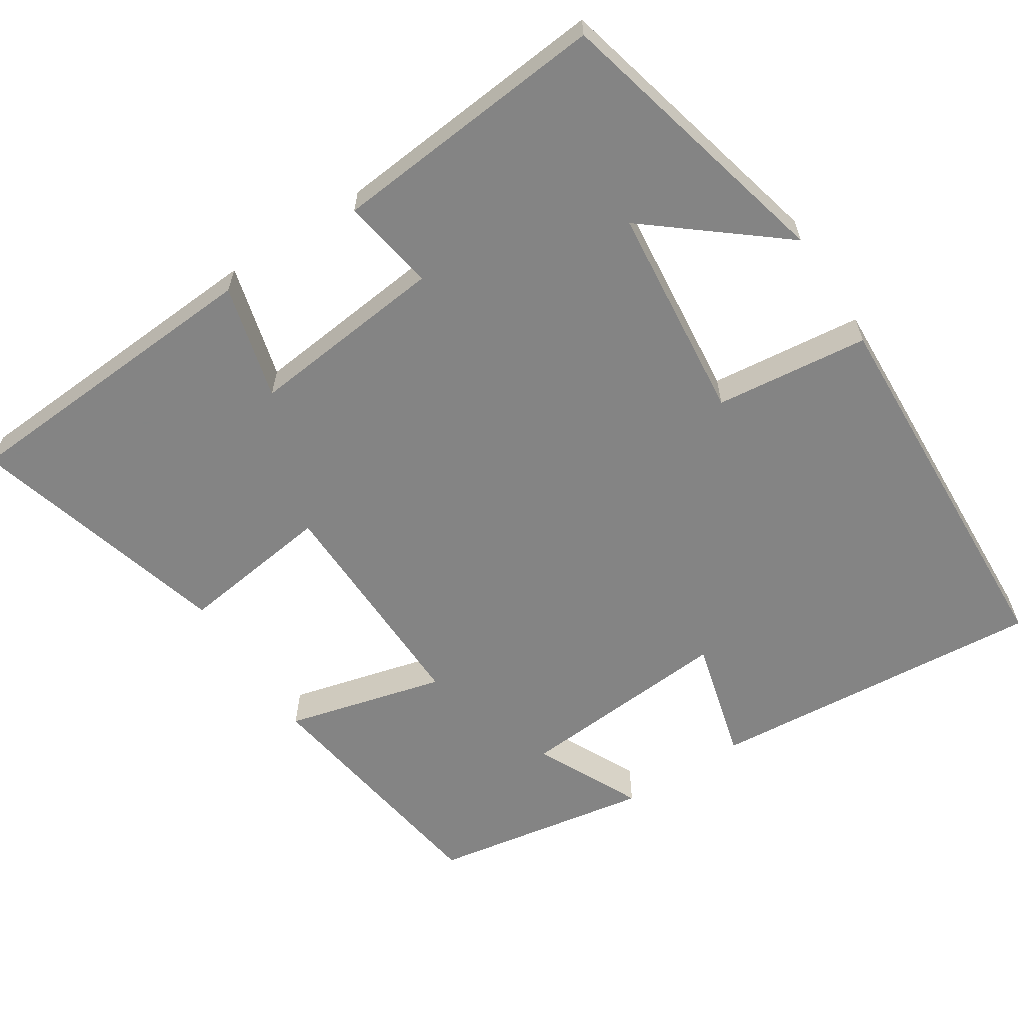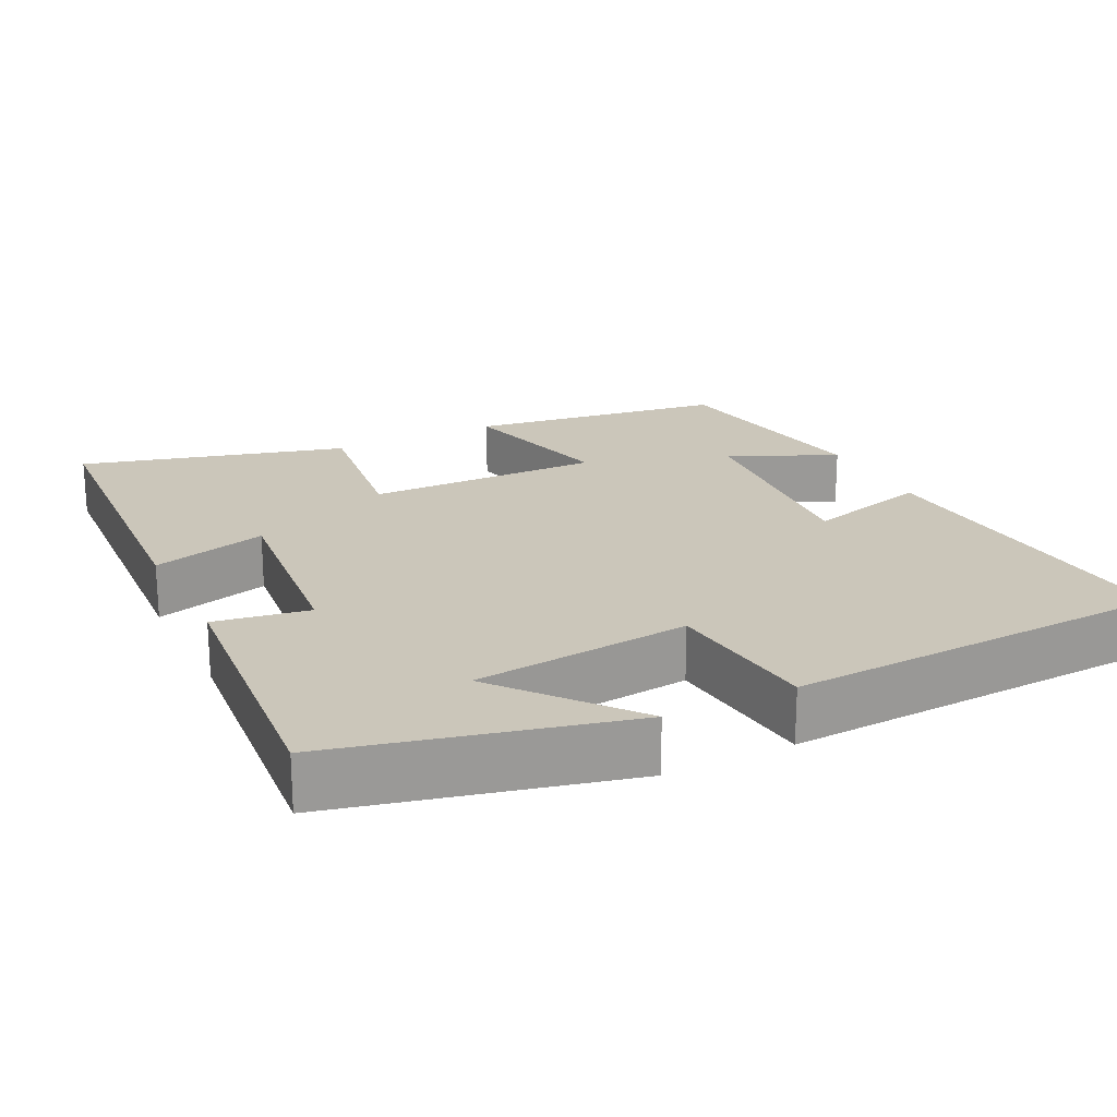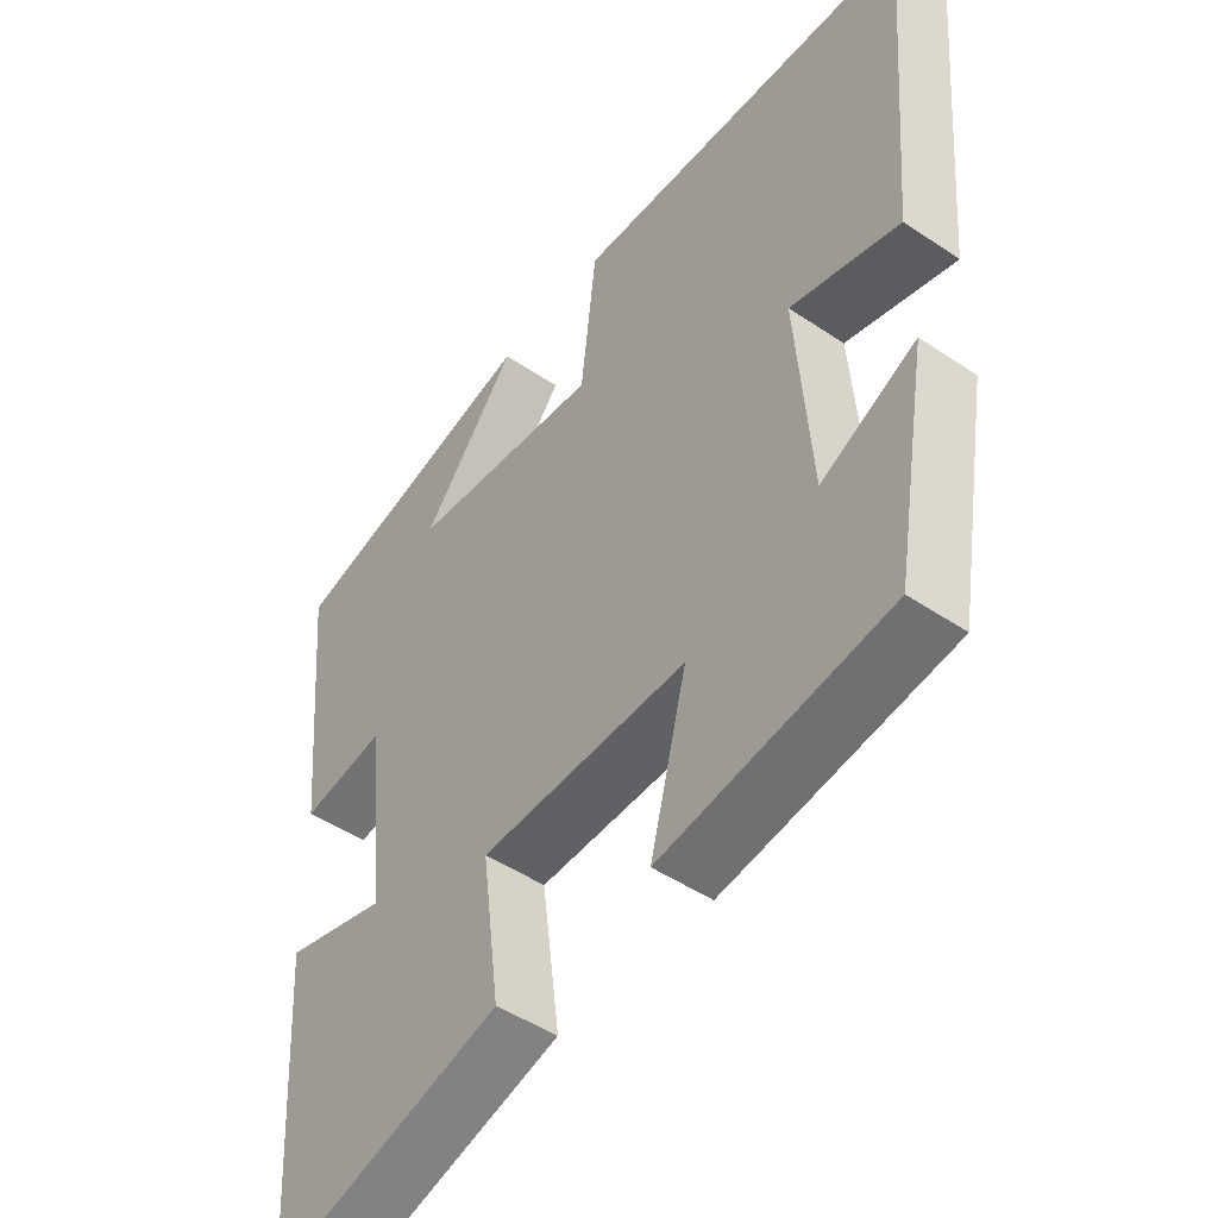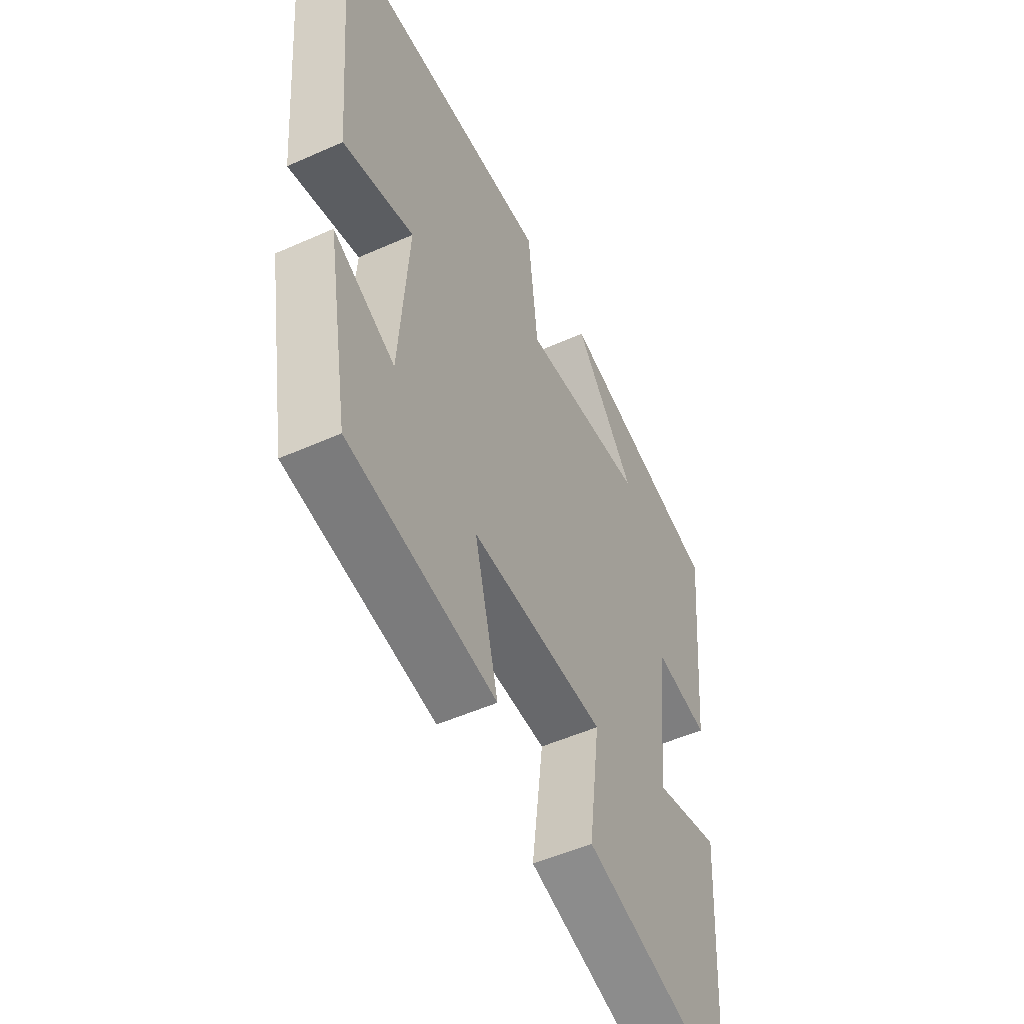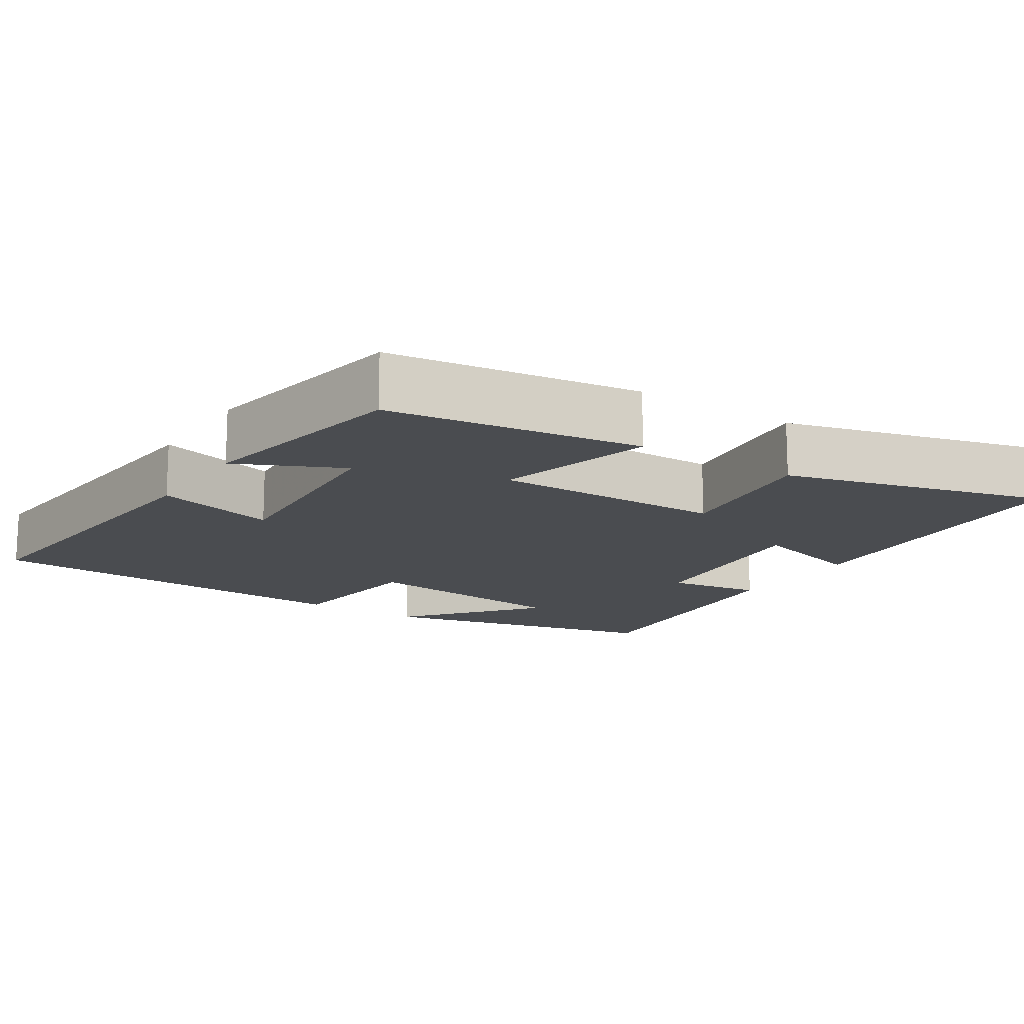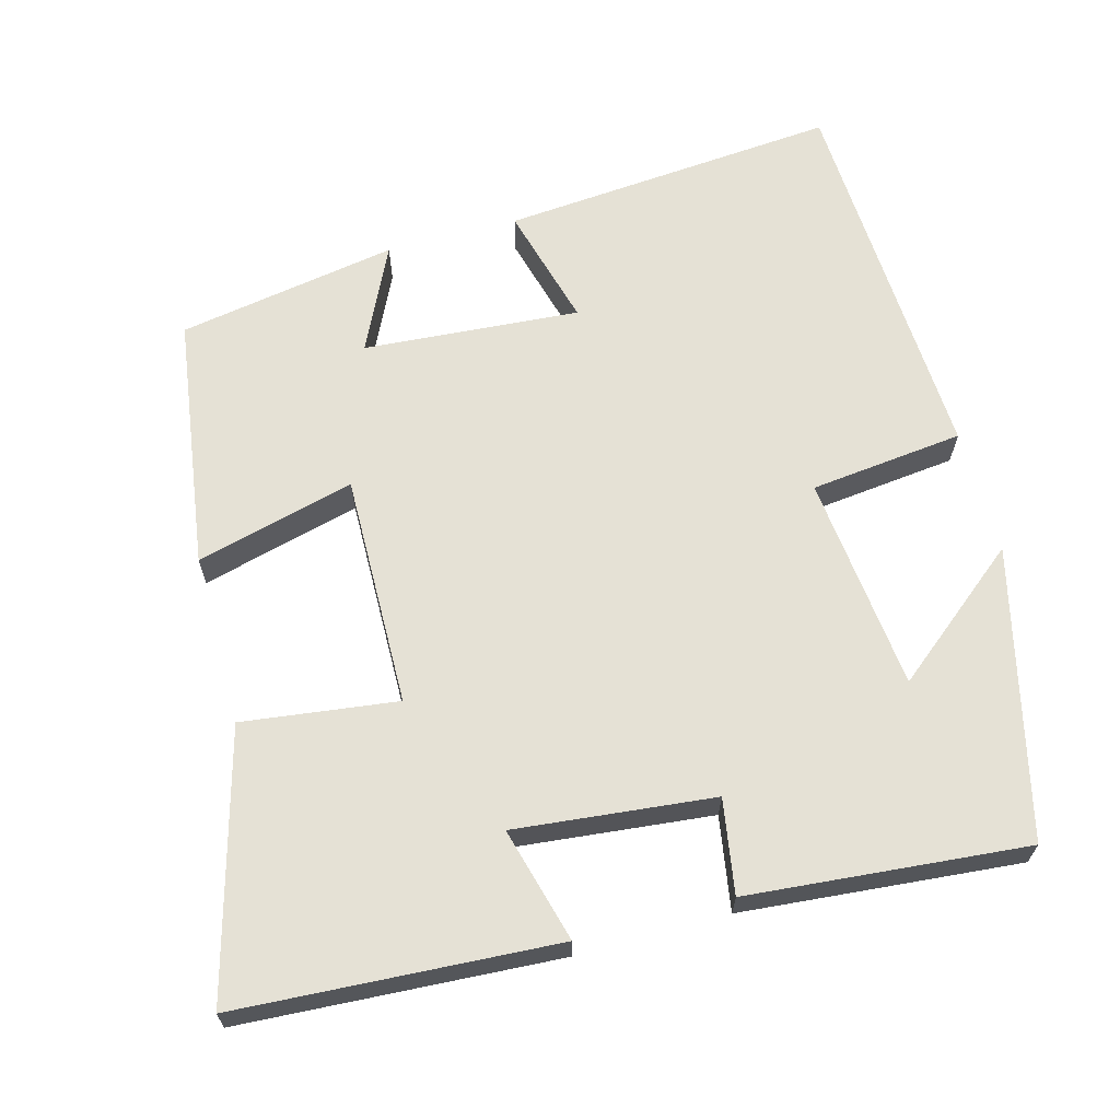
<metadata>
{"format":"obj","ext":"obj","renderer":"f3d","projection":"perspective","resolution":1024,"background":"white","views":[{"elev":-61.3,"azim":-57.0,"up":"+Y"},{"elev":21.2,"azim":-26.5,"up":"+Y"},{"elev":-48.0,"azim":52.9,"up":"+Z"},{"elev":-51.4,"azim":115.9,"up":"+Z"},{"elev":-15.1,"azim":146.7,"up":"+Y"},{"elev":65.0,"azim":-105.3,"up":"+Y"}]}
</metadata>
<code>
v 0.538 0.07 0.476
v 0.5 0.07 0.023
v 0.336 0.07 0.067
v 0.358 0.07 -0.223
v 0.5 0.07 -0.155
v 0.449 0.07 -0.45
v 0.108 0.07 -0.5
v 0.163 0.07 -0.287
v -0.149 0.07 -0.293
v -0.122 0.07 -0.5
v -0.474 0.07 -0.597
v -0.5 0.07 -0.171
v -0.346 0.07 -0.212
v -0.374 0.07 0.054
v -0.5 0.07 0.033
v -0.534 0.07 0.406
v -0.148 0.07 0.5
v -0.291 0.07 0.324
v -0.001 0.07 0.294
v 0.022 0.07 0.5
v 0.538 0 0.476
v 0.5 0 0.023
v 0.336 0 0.067
v 0.358 0 -0.223
v 0.5 0 -0.155
v 0.449 0 -0.45
v 0.108 0 -0.5
v 0.163 0 -0.287
v -0.149 0 -0.293
v -0.122 0 -0.5
v -0.474 0 -0.597
v -0.5 0 -0.171
v -0.346 0 -0.212
v -0.374 0 0.054
v -0.5 0 0.033
v -0.534 0 0.406
v -0.148 0 0.5
v -0.291 0 0.324
v -0.001 0 0.294
v 0.022 0 0.5
f 19 20 1 2
f 18 19 2 3
f 16 17 18
f 14 15 16 18
f 13 14 18 3
f 10 11 12 13
f 9 10 13
f 8 9 13 3
f 7 8 3 4
f 4 5 6 7
f 22 21 40 39
f 23 22 39 38
f 38 37 36
f 38 36 35 34
f 23 38 34 33
f 33 32 31 30
f 33 30 29
f 23 33 29 28
f 24 23 28 27
f 27 26 25 24
f 1 21 22 2
f 2 22 23 3
f 3 23 24 4
f 4 24 25 5
f 5 25 26 6
f 6 26 27 7
f 7 27 28 8
f 8 28 29 9
f 9 29 30 10
f 10 30 31 11
f 11 31 32 12
f 12 32 33 13
f 13 33 34 14
f 14 34 35 15
f 15 35 36 16
f 16 36 37 17
f 17 37 38 18
f 18 38 39 19
f 19 39 40 20
f 20 40 21 1

</code>
